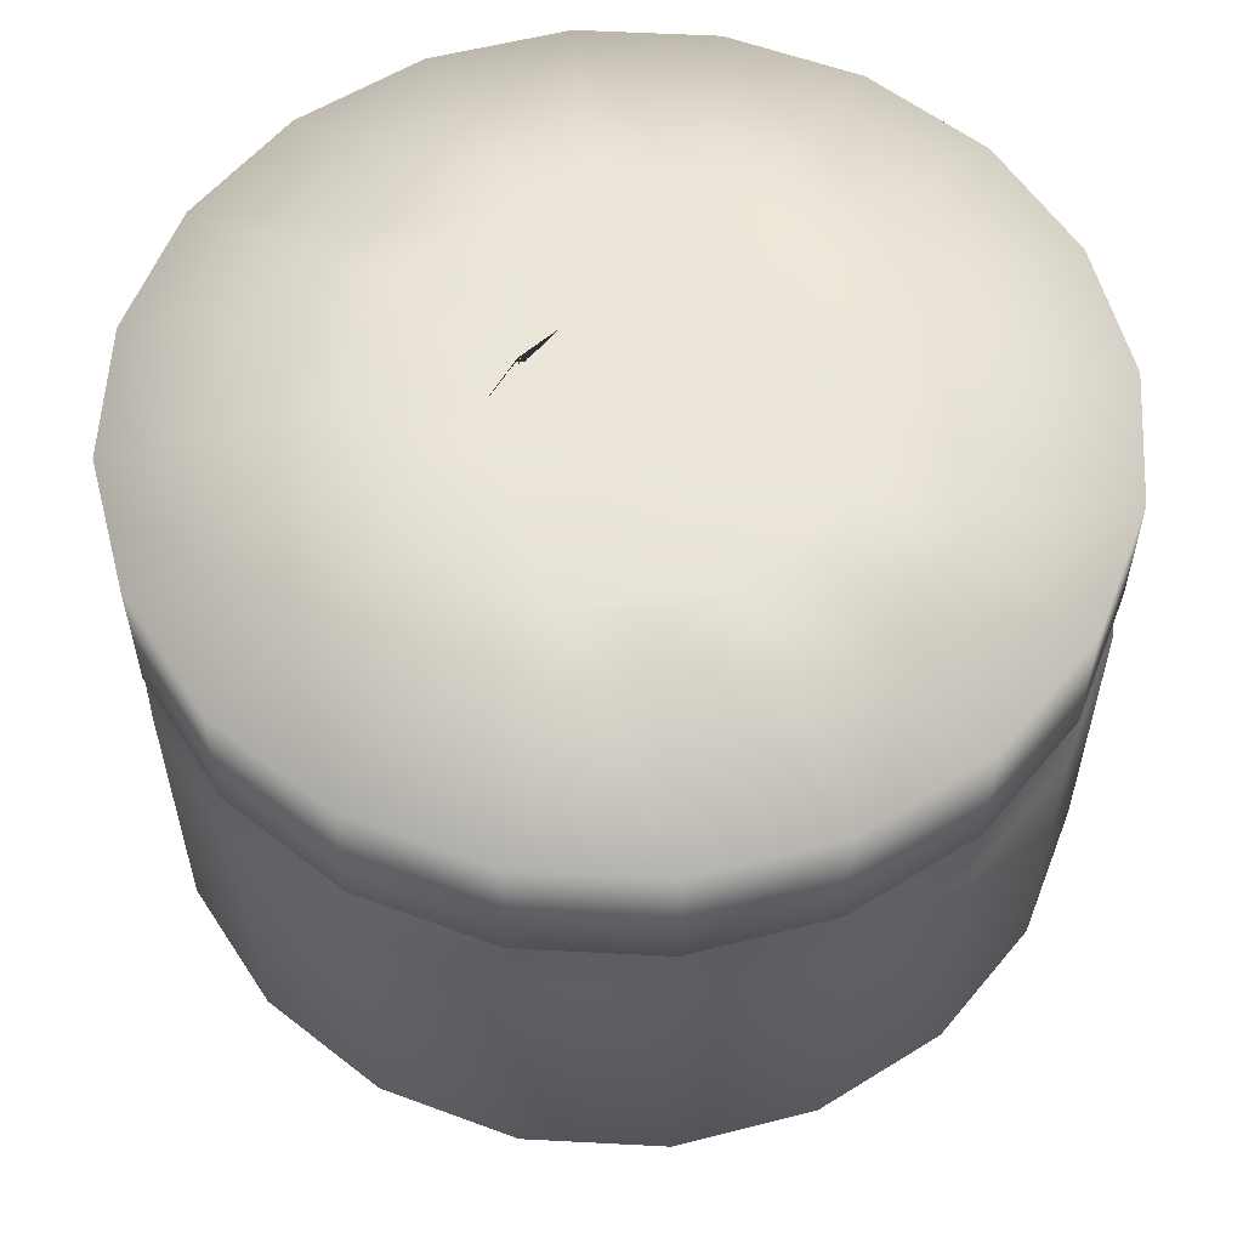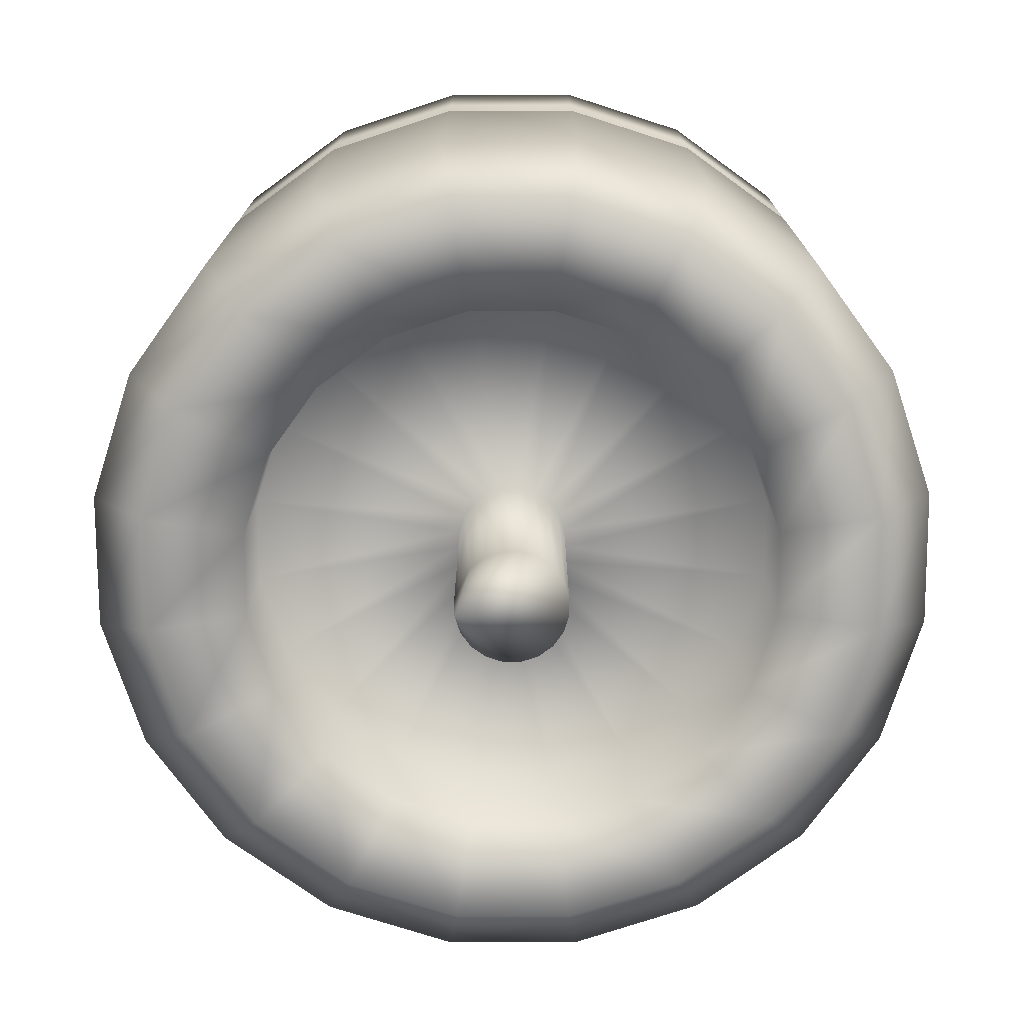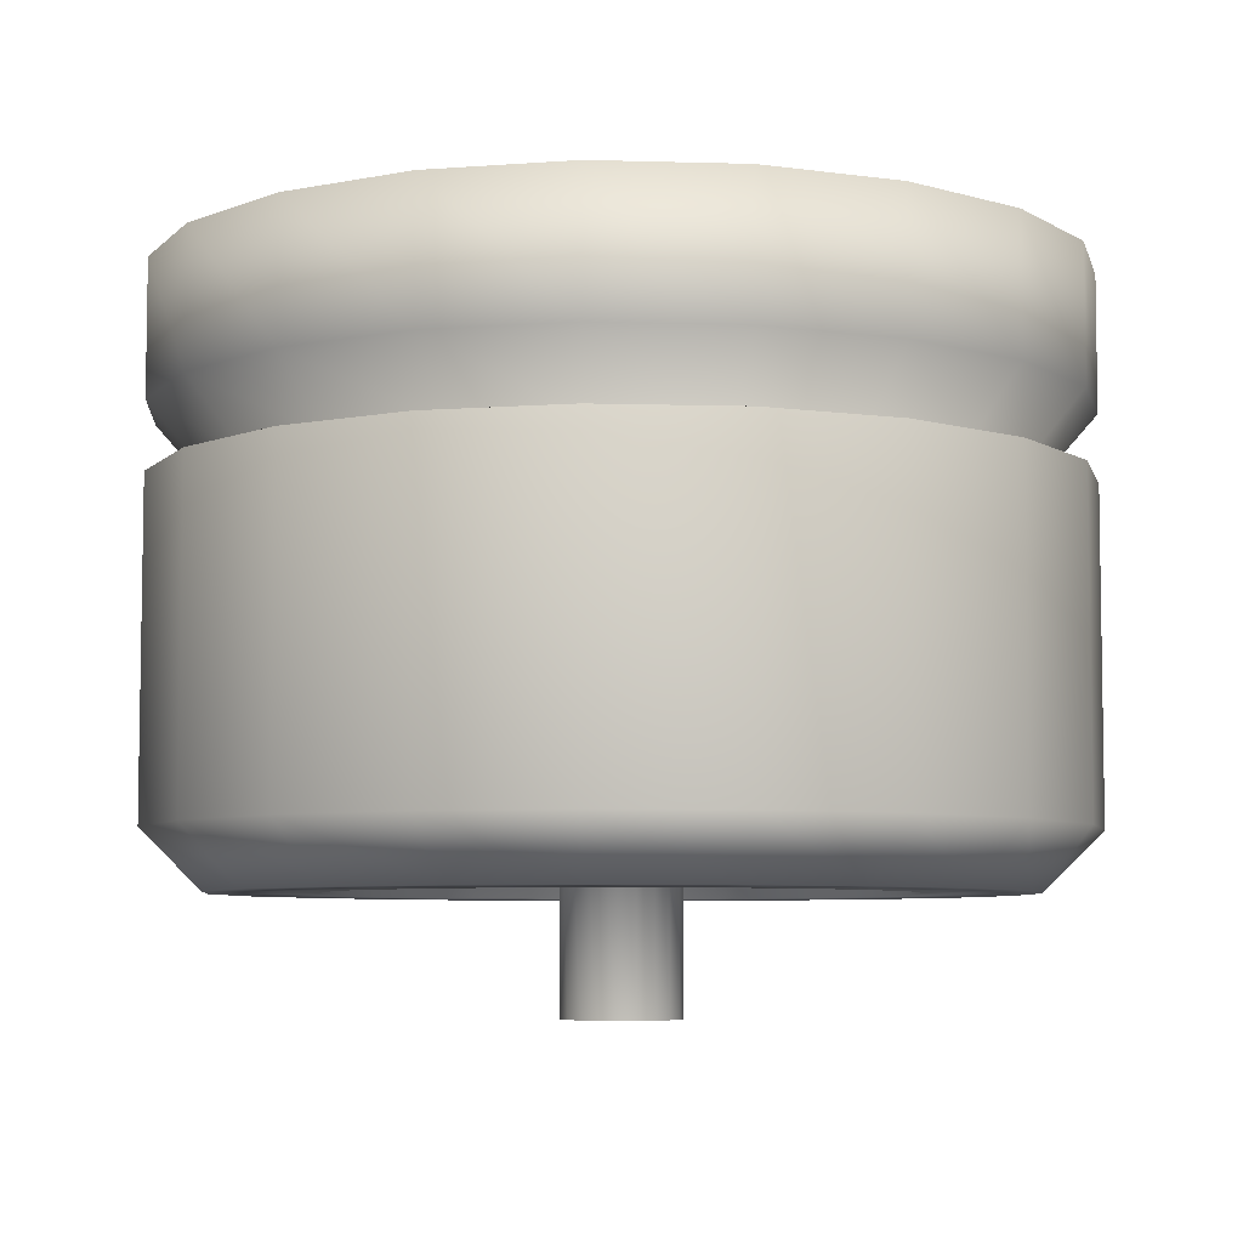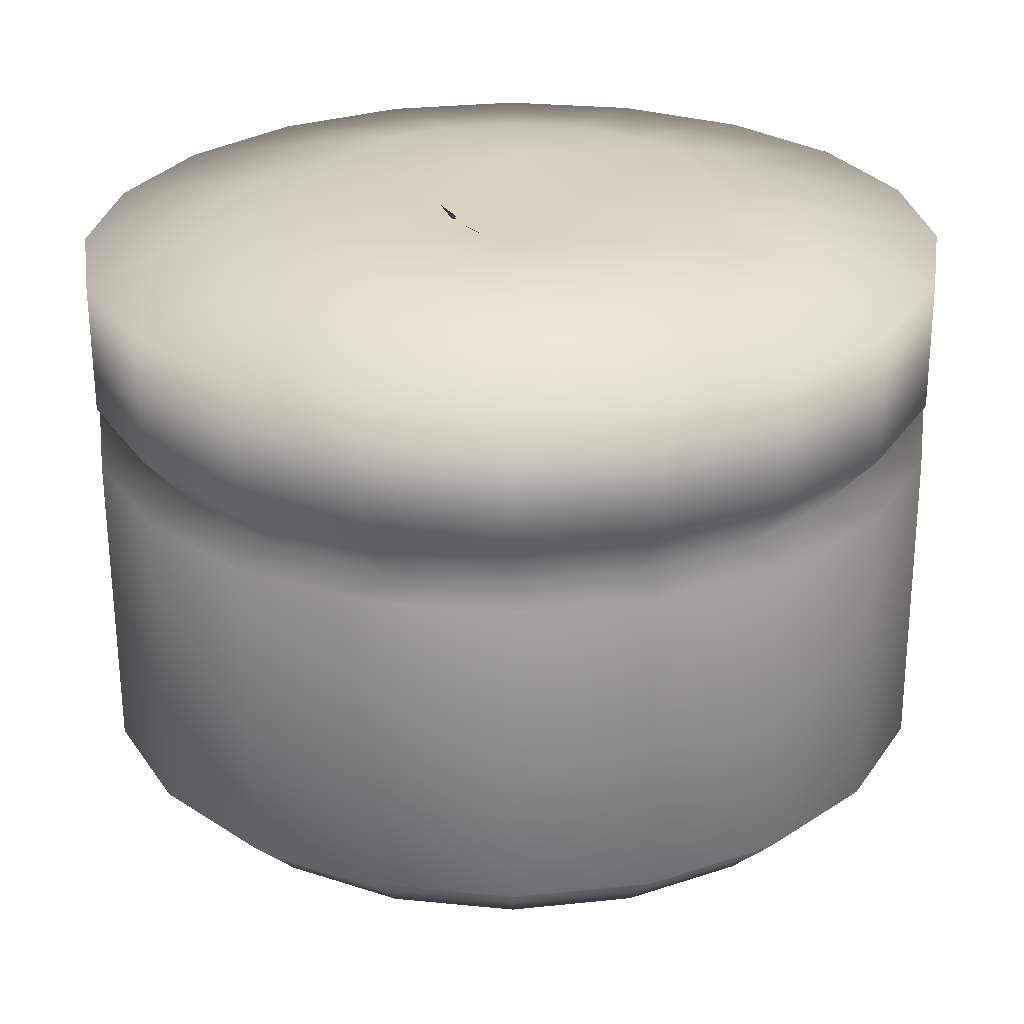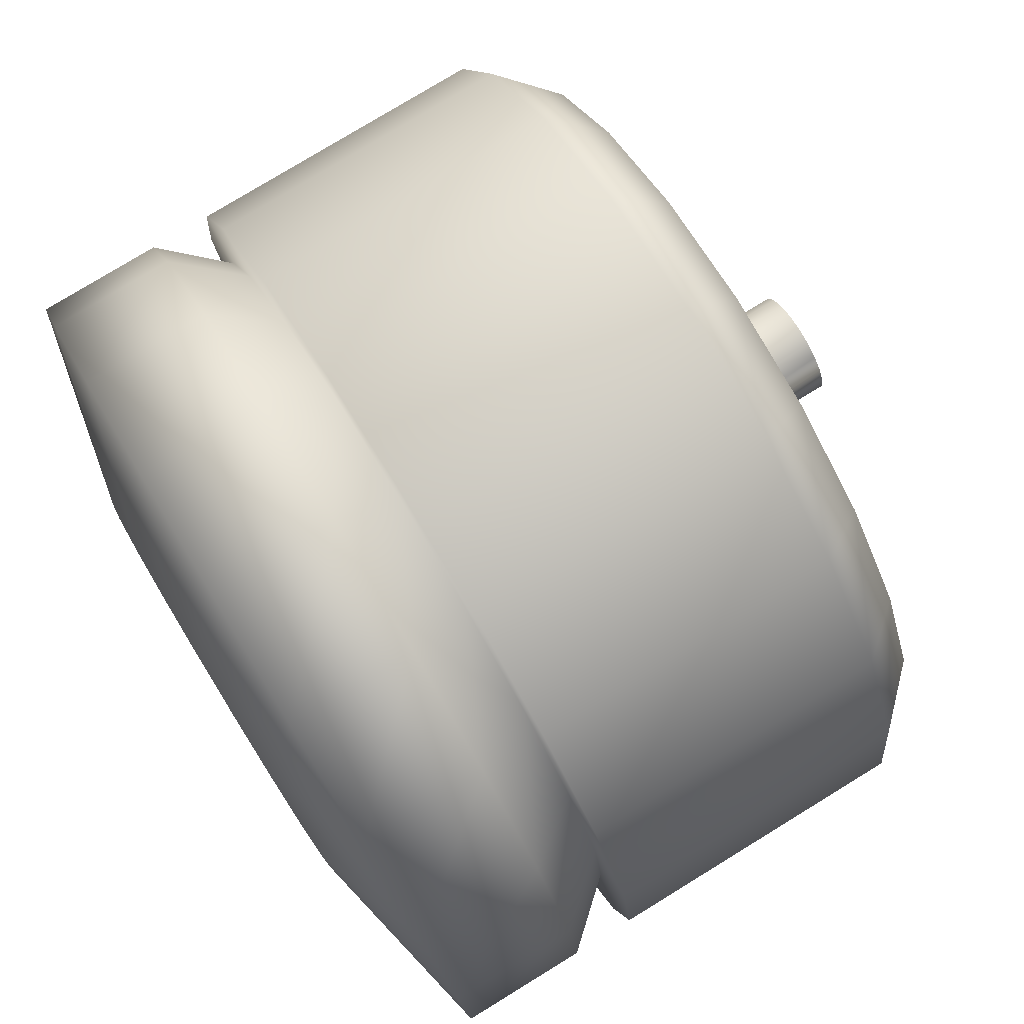
<metadata>
{"format":"obj","ext":"obj","renderer":"f3d","projection":"perspective","resolution":1024,"background":"white","views":[{"elev":57.3,"azim":66.1,"up":"+Z"},{"elev":-75.2,"azim":-134.8,"up":"+Z"},{"elev":-6.3,"azim":-139.9,"up":"+Z"},{"elev":-62.7,"azim":0.2,"up":"+Y"},{"elev":78.5,"azim":58.5,"up":"+Y"}]}
</metadata>
<code>
v 0.5103 0.2189 0.1377
v 0.5012 0.2003 0.1377
v 0.4955 0.2044 0.1377
v 0.4914 0.2101 0.1377
v 0.4892 0.2168 0.1377
v 0.4892 0.2238 0.1377
v 0.4914 0.2305 0.1377
v 0.4955 0.2362 0.1377
v 0.5012 0.2403 0.1377
v 0.4974 0.2285 0.06618
v 0.4872 0.2598 0.06618
v 0.5001 0.2619 0.06618
v 0.4873 0.2598 0.04541
v 0.5001 0.2619 0.04542
v 0.4823 0.2749 0.04541
v 0.5001 0.2777 0.04542
v 0.4797 0.2831 0.05396
v 0.5001 0.2863 0.05397
v 0.4797 0.2831 0.1016
v 0.5001 0.2863 0.1016
v 0.4823 0.2749 0.1016
v 0.5001 0.2777 0.1016
v 0.4797 0.2831 0.1114
v 0.5 0.2863 0.1114
v 0.4797 0.2831 0.1309
v 0.5 0.2863 0.1309
v 0.4895 0.2528 0.1377
v 0.5 0.2545 0.1377
v 0.495 0.2272 0.06618
v 0.4757 0.2539 0.06617
v 0.4757 0.2539 0.04541
v 0.4663 0.2668 0.0454
v 0.4613 0.2737 0.05395
v 0.4613 0.2737 0.1016
v 0.4663 0.2668 0.1016
v 0.4613 0.2737 0.1114
v 0.4613 0.2737 0.1309
v 0.48 0.248 0.1377
v 0.4932 0.2254 0.06618
v 0.4665 0.2447 0.06616
v 0.4665 0.2447 0.0454
v 0.4536 0.2541 0.04539
v 0.4467 0.2591 0.05394
v 0.4467 0.2591 0.1016
v 0.4536 0.2541 0.1016
v 0.4467 0.2591 0.1113
v 0.4467 0.2591 0.1309
v 0.4724 0.2404 0.1377
v 0.4919 0.223 0.06618
v 0.4606 0.2332 0.06616
v 0.4606 0.2332 0.0454
v 0.4455 0.2381 0.04539
v 0.4374 0.2407 0.05393
v 0.4373 0.2407 0.1016
v 0.4455 0.2381 0.1016
v 0.4373 0.2407 0.1113
v 0.4373 0.2407 0.1309
v 0.4676 0.2309 0.1377
v 0.4915 0.2203 0.06618
v 0.4585 0.2203 0.06616
v 0.4586 0.2203 0.04539
v 0.4427 0.2203 0.04539
v 0.4341 0.2203 0.05393
v 0.4341 0.2203 0.1016
v 0.4426 0.2203 0.1016
v 0.4341 0.2203 0.1113
v 0.4341 0.2203 0.1309
v 0.4659 0.2203 0.1377
v 0.4919 0.2177 0.06618
v 0.4606 0.2075 0.06616
v 0.4606 0.2075 0.0454
v 0.4455 0.2026 0.04539
v 0.4373 0.2 0.05393
v 0.4373 0.2 0.1016
v 0.4454 0.2026 0.1016
v 0.4373 0.2 0.1113
v 0.4373 0.2 0.1309
v 0.4676 0.2098 0.1377
v 0.4932 0.2153 0.06618
v 0.4665 0.1959 0.06616
v 0.4665 0.1959 0.0454
v 0.4536 0.1866 0.04539
v 0.4467 0.1816 0.05394
v 0.4467 0.1816 0.1016
v 0.4536 0.1866 0.1016
v 0.4467 0.1816 0.1113
v 0.4467 0.1816 0.1309
v 0.4724 0.2003 0.1377
v 0.495 0.2134 0.06618
v 0.4756 0.1867 0.06617
v 0.4757 0.1867 0.04541
v 0.4663 0.1739 0.0454
v 0.4613 0.167 0.05395
v 0.4613 0.167 0.1016
v 0.4663 0.1739 0.1016
v 0.4613 0.167 0.1114
v 0.4612 0.167 0.1309
v 0.4799 0.1927 0.1377
v 0.4974 0.2122 0.06618
v 0.4872 0.1808 0.06618
v 0.4872 0.1808 0.04541
v 0.4823 0.1657 0.04541
v 0.4797 0.1576 0.05396
v 0.4796 0.1576 0.1016
v 0.4823 0.1657 0.1016
v 0.4796 0.1576 0.1114
v 0.4796 0.1576 0.1309
v 0.4895 0.1879 0.1377
v 0.5001 0.2118 0.06618
v 0.5 0.1788 0.06618
v 0.5001 0.1788 0.04542
v 0.5001 0.1629 0.04542
v 0.5 0.1544 0.05397
v 0.5 0.1544 0.1016
v 0.5 0.1629 0.1016
v 0.5 0.1544 0.1114
v 0.5 0.1544 0.1309
v 0.5 0.1862 0.1377
v 0.5027 0.2122 0.06619
v 0.5129 0.1808 0.06619
v 0.5129 0.1808 0.04543
v 0.5178 0.1657 0.04543
v 0.5204 0.1576 0.05398
v 0.5204 0.1576 0.1016
v 0.5178 0.1657 0.1016
v 0.5204 0.1576 0.1114
v 0.5204 0.1576 0.1309
v 0.5106 0.1878 0.1377
v 0.5051 0.2134 0.06619
v 0.5245 0.1867 0.0662
v 0.5245 0.1867 0.04544
v 0.5338 0.1739 0.04544
v 0.5388 0.1669 0.05399
v 0.5388 0.1669 0.1016
v 0.5338 0.1739 0.1016
v 0.5388 0.1669 0.1114
v 0.5388 0.1669 0.1309
v 0.5201 0.1927 0.1377
v 0.507 0.2153 0.06619
v 0.5337 0.1959 0.0662
v 0.5337 0.1959 0.04544
v 0.5465 0.1865 0.04545
v 0.5534 0.1815 0.054
v 0.5534 0.1815 0.1016
v 0.5465 0.1865 0.1016
v 0.5534 0.1815 0.1114
v 0.5534 0.1815 0.131
v 0.5276 0.2002 0.1377
v 0.5082 0.2177 0.06619
v 0.5396 0.2075 0.06621
v 0.5396 0.2075 0.04544
v 0.5547 0.2025 0.04545
v 0.5628 0.1999 0.05401
v 0.5628 0.1999 0.1016
v 0.5546 0.2025 0.1016
v 0.5628 0.1999 0.1114
v 0.5627 0.1999 0.131
v 0.5325 0.2097 0.1378
v 0.5086 0.2203 0.06619
v 0.5416 0.2203 0.06621
v 0.5416 0.2203 0.04544
v 0.5575 0.2203 0.04545
v 0.566 0.2203 0.05401
v 0.566 0.2203 0.1016
v 0.5575 0.2203 0.1016
v 0.566 0.2203 0.1114
v 0.566 0.2203 0.131
v 0.5342 0.2203 0.1378
v 0.5082 0.223 0.06619
v 0.5396 0.2331 0.06621
v 0.5396 0.2331 0.04544
v 0.5547 0.238 0.04545
v 0.5628 0.2407 0.05401
v 0.5628 0.2407 0.1016
v 0.5547 0.238 0.1016
v 0.5628 0.2407 0.1114
v 0.5628 0.2407 0.131
v 0.5325 0.2308 0.1378
v 0.507 0.2253 0.06619
v 0.5337 0.2447 0.0662
v 0.5337 0.2447 0.04544
v 0.5466 0.254 0.04545
v 0.5535 0.259 0.054
v 0.5535 0.259 0.1016
v 0.5465 0.254 0.1016
v 0.5534 0.259 0.1114
v 0.5534 0.259 0.131
v 0.5277 0.2404 0.1377
v 0.5051 0.2272 0.06619
v 0.5245 0.2539 0.0662
v 0.5245 0.2539 0.04544
v 0.5339 0.2667 0.04544
v 0.5389 0.2736 0.05399
v 0.5389 0.2736 0.1016
v 0.5338 0.2667 0.1016
v 0.5389 0.2736 0.1114
v 0.5389 0.2736 0.1309
v 0.5201 0.2479 0.1377
v 0.5027 0.2285 0.06619
v 0.513 0.2598 0.06619
v 0.513 0.2598 0.04543
v 0.5179 0.2749 0.04543
v 0.5205 0.283 0.05398
v 0.5205 0.283 0.1016
v 0.5179 0.2749 0.1016
v 0.5205 0.283 0.1114
v 0.5205 0.283 0.1309
v 0.5106 0.2528 0.1377
v 0.5001 0.2289 0.06618
v 0.4975 0.2285 0.02832
v 0.4951 0.2272 0.02832
v 0.4932 0.2254 0.02832
v 0.492 0.223 0.02831
v 0.4915 0.2203 0.02831
v 0.492 0.2177 0.02831
v 0.4932 0.2153 0.02832
v 0.4951 0.2134 0.02832
v 0.4974 0.2122 0.02832
v 0.5001 0.2118 0.02832
v 0.5027 0.2122 0.02832
v 0.5051 0.2134 0.02832
v 0.507 0.2153 0.02832
v 0.5082 0.2177 0.02832
v 0.5086 0.2203 0.02832
v 0.5082 0.223 0.02832
v 0.507 0.2253 0.02832
v 0.5051 0.2272 0.02832
v 0.5027 0.2285 0.02832
v 0.5001 0.2289 0.02832
f 28 27 9
f 1 188 9
f 5 4 6
f 3 108 2
f 88 3 5
f 4 3 2
f 108 118 2
f 138 148 2
f 6 68 5
f 2 148 1
f 28 9 208
f 148 168 1
f 9 7 6
f 6 7 58
f 108 3 98
f 9 188 198
f 78 88 68
f 168 188 1
f 38 48 58
f 7 9 8
f 148 158 168
f 58 68 6
f 118 128 2
f 98 3 88
f 2 128 138
f 6 4 1
f 208 9 198
f 1 9 6
f 2 1 4
f 5 68 88
f 38 7 8
f 5 3 4
f 8 9 27
f 38 58 7
f 8 27 38
f 178 188 168
f 228 227 229
f 210 229 226
f 211 210 226
f 212 211 226
f 213 212 226
f 214 213 226
f 215 214 226
f 216 215 226
f 217 216 226
f 218 217 226
f 219 218 226
f 220 219 226
f 221 220 226
f 222 221 226
f 223 222 226
f 224 223 226
f 225 224 226
f 228 229 199
f 227 228 189
f 226 227 179
f 225 226 169
f 224 225 159
f 223 224 149
f 222 223 139
f 221 222 129
f 220 221 119
f 219 220 109
f 218 219 99
f 217 218 89
f 216 217 79
f 215 216 69
f 214 215 59
f 213 214 49
f 212 213 39
f 211 212 29
f 210 211 10
f 229 210 209
f 227 226 229
f 209 199 229
f 199 189 228
f 189 179 227
f 179 169 226
f 169 159 225
f 159 149 224
f 149 139 223
f 139 129 222
f 129 119 221
f 119 109 220
f 109 99 219
f 99 89 218
f 89 79 217
f 79 69 216
f 69 59 215
f 59 49 214
f 49 39 213
f 39 29 212
f 29 10 211
f 10 209 210
f 207 26 208
f 206 24 207
f 205 22 206
f 204 20 205
f 203 18 204
f 202 16 203
f 201 14 202
f 200 12 201
f 199 209 200
f 197 207 198
f 196 206 197
f 195 205 196
f 194 204 195
f 193 203 194
f 192 202 193
f 191 201 192
f 190 200 191
f 189 199 190
f 187 197 188
f 186 196 187
f 185 195 186
f 184 194 185
f 183 193 184
f 182 192 183
f 181 191 182
f 180 190 181
f 179 189 180
f 177 187 178
f 176 186 177
f 175 185 176
f 174 184 175
f 173 183 174
f 172 182 173
f 171 181 172
f 170 180 171
f 169 179 170
f 167 177 168
f 166 176 167
f 165 175 166
f 164 174 165
f 163 173 164
f 162 172 163
f 161 171 162
f 160 170 161
f 159 169 160
f 157 167 158
f 156 166 157
f 155 165 156
f 154 164 155
f 153 163 154
f 152 162 153
f 151 161 152
f 150 160 151
f 149 159 150
f 147 157 148
f 146 156 147
f 145 155 146
f 144 154 145
f 143 153 144
f 142 152 143
f 141 151 142
f 140 150 141
f 139 149 140
f 137 147 138
f 136 146 137
f 135 145 136
f 134 144 135
f 133 143 134
f 132 142 133
f 131 141 132
f 130 140 131
f 129 139 130
f 127 137 128
f 126 136 127
f 125 135 126
f 124 134 125
f 123 133 124
f 122 132 123
f 121 131 122
f 120 130 121
f 119 129 120
f 117 127 118
f 116 126 117
f 115 125 116
f 114 124 115
f 113 123 114
f 112 122 113
f 111 121 112
f 110 120 111
f 109 119 110
f 107 117 108
f 106 116 107
f 105 115 106
f 104 114 105
f 103 113 104
f 102 112 103
f 101 111 102
f 100 110 101
f 99 109 100
f 97 107 98
f 96 106 97
f 95 105 96
f 94 104 95
f 93 103 94
f 92 102 93
f 91 101 92
f 90 100 91
f 89 99 90
f 87 97 88
f 86 96 87
f 85 95 86
f 84 94 85
f 83 93 84
f 82 92 83
f 81 91 82
f 80 90 81
f 79 89 80
f 77 87 78
f 76 86 77
f 75 85 76
f 74 84 75
f 73 83 74
f 72 82 73
f 71 81 72
f 70 80 71
f 69 79 70
f 67 77 68
f 66 76 67
f 65 75 66
f 64 74 65
f 63 73 64
f 62 72 63
f 61 71 62
f 60 70 61
f 59 69 60
f 57 67 58
f 56 66 57
f 55 65 56
f 54 64 55
f 53 63 54
f 52 62 53
f 51 61 52
f 50 60 51
f 49 59 50
f 47 57 48
f 46 56 47
f 45 55 46
f 44 54 45
f 43 53 44
f 42 52 43
f 41 51 42
f 40 50 41
f 39 49 40
f 37 47 38
f 36 46 37
f 35 45 36
f 34 44 35
f 33 43 34
f 32 42 33
f 31 41 32
f 30 40 31
f 29 39 30
f 25 37 27
f 23 36 25
f 21 35 23
f 19 34 21
f 17 33 19
f 15 32 17
f 13 31 15
f 11 30 13
f 10 29 11
f 26 25 28
f 24 23 26
f 22 21 24
f 20 19 22
f 18 17 20
f 16 15 18
f 14 13 16
f 12 11 14
f 209 10 12
f 28 208 26
f 26 207 24
f 24 206 22
f 22 205 20
f 20 204 18
f 18 203 16
f 16 202 14
f 14 201 12
f 12 200 209
f 208 198 207
f 207 197 206
f 206 196 205
f 205 195 204
f 204 194 203
f 203 193 202
f 202 192 201
f 201 191 200
f 200 190 199
f 198 188 197
f 197 187 196
f 196 186 195
f 195 185 194
f 194 184 193
f 193 183 192
f 192 182 191
f 191 181 190
f 190 180 189
f 188 178 187
f 187 177 186
f 186 176 185
f 185 175 184
f 184 174 183
f 183 173 182
f 182 172 181
f 181 171 180
f 180 170 179
f 178 168 177
f 177 167 176
f 176 166 175
f 175 165 174
f 174 164 173
f 173 163 172
f 172 162 171
f 171 161 170
f 170 160 169
f 168 158 167
f 167 157 166
f 166 156 165
f 165 155 164
f 164 154 163
f 163 153 162
f 162 152 161
f 161 151 160
f 160 150 159
f 158 148 157
f 157 147 156
f 156 146 155
f 155 145 154
f 154 144 153
f 153 143 152
f 152 142 151
f 151 141 150
f 150 140 149
f 148 138 147
f 147 137 146
f 146 136 145
f 145 135 144
f 144 134 143
f 143 133 142
f 142 132 141
f 141 131 140
f 140 130 139
f 138 128 137
f 137 127 136
f 136 126 135
f 135 125 134
f 134 124 133
f 133 123 132
f 132 122 131
f 131 121 130
f 130 120 129
f 128 118 127
f 127 117 126
f 126 116 125
f 125 115 124
f 124 114 123
f 123 113 122
f 122 112 121
f 121 111 120
f 120 110 119
f 118 108 117
f 117 107 116
f 116 106 115
f 115 105 114
f 114 104 113
f 113 103 112
f 112 102 111
f 111 101 110
f 110 100 109
f 108 98 107
f 107 97 106
f 106 96 105
f 105 95 104
f 104 94 103
f 103 93 102
f 102 92 101
f 101 91 100
f 100 90 99
f 98 88 97
f 97 87 96
f 96 86 95
f 95 85 94
f 94 84 93
f 93 83 92
f 92 82 91
f 91 81 90
f 90 80 89
f 88 78 87
f 87 77 86
f 86 76 85
f 85 75 84
f 84 74 83
f 83 73 82
f 82 72 81
f 81 71 80
f 80 70 79
f 78 68 77
f 77 67 76
f 76 66 75
f 75 65 74
f 74 64 73
f 73 63 72
f 72 62 71
f 71 61 70
f 70 60 69
f 68 58 67
f 67 57 66
f 66 56 65
f 65 55 64
f 64 54 63
f 63 53 62
f 62 52 61
f 61 51 60
f 60 50 59
f 58 48 57
f 57 47 56
f 56 46 55
f 55 45 54
f 54 44 53
f 53 43 52
f 52 42 51
f 51 41 50
f 50 40 49
f 48 38 47
f 47 37 46
f 46 36 45
f 45 35 44
f 44 34 43
f 43 33 42
f 42 32 41
f 41 31 40
f 40 30 39
f 38 27 37
f 37 25 36
f 36 23 35
f 35 21 34
f 34 19 33
f 33 17 32
f 32 15 31
f 31 13 30
f 30 11 29
f 27 28 25
f 25 26 23
f 23 24 21
f 21 22 19
f 19 20 17
f 17 18 15
f 15 16 13
f 13 14 11
f 11 12 10

</code>
